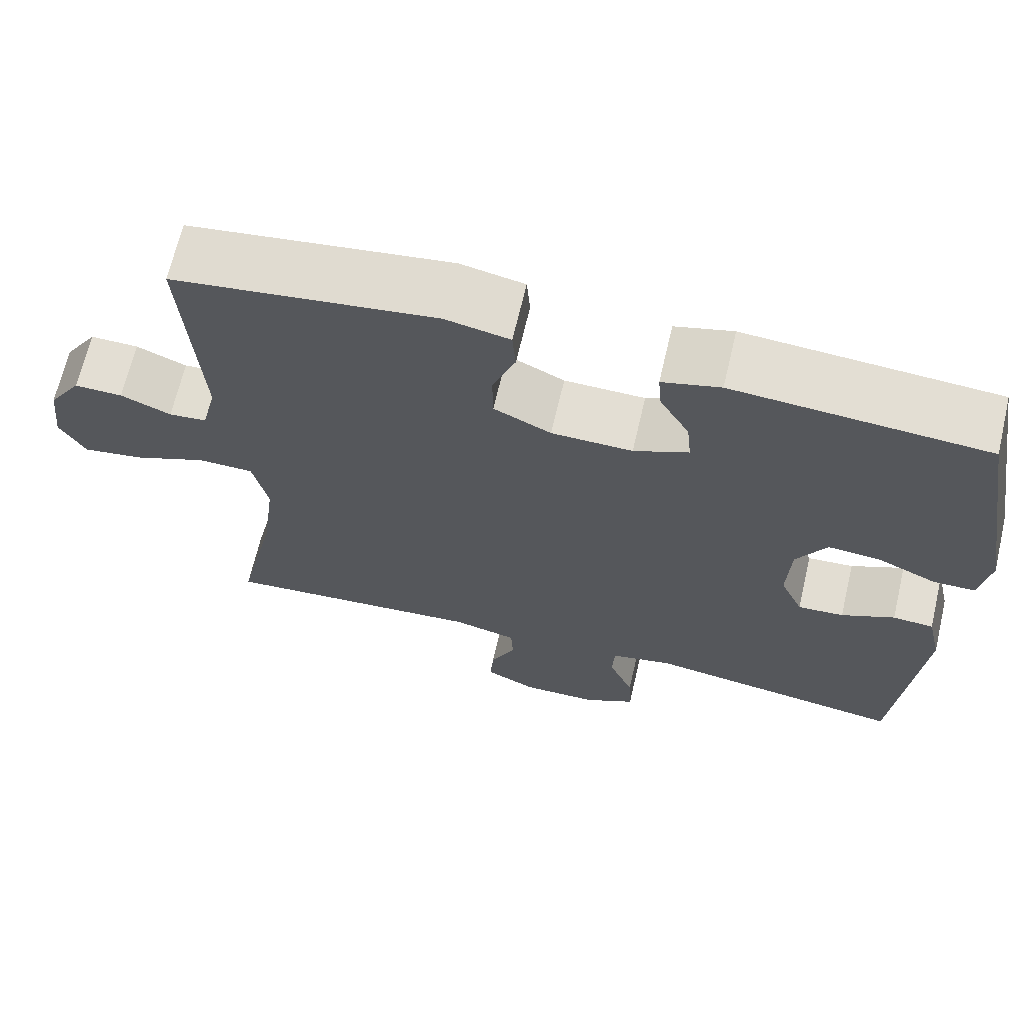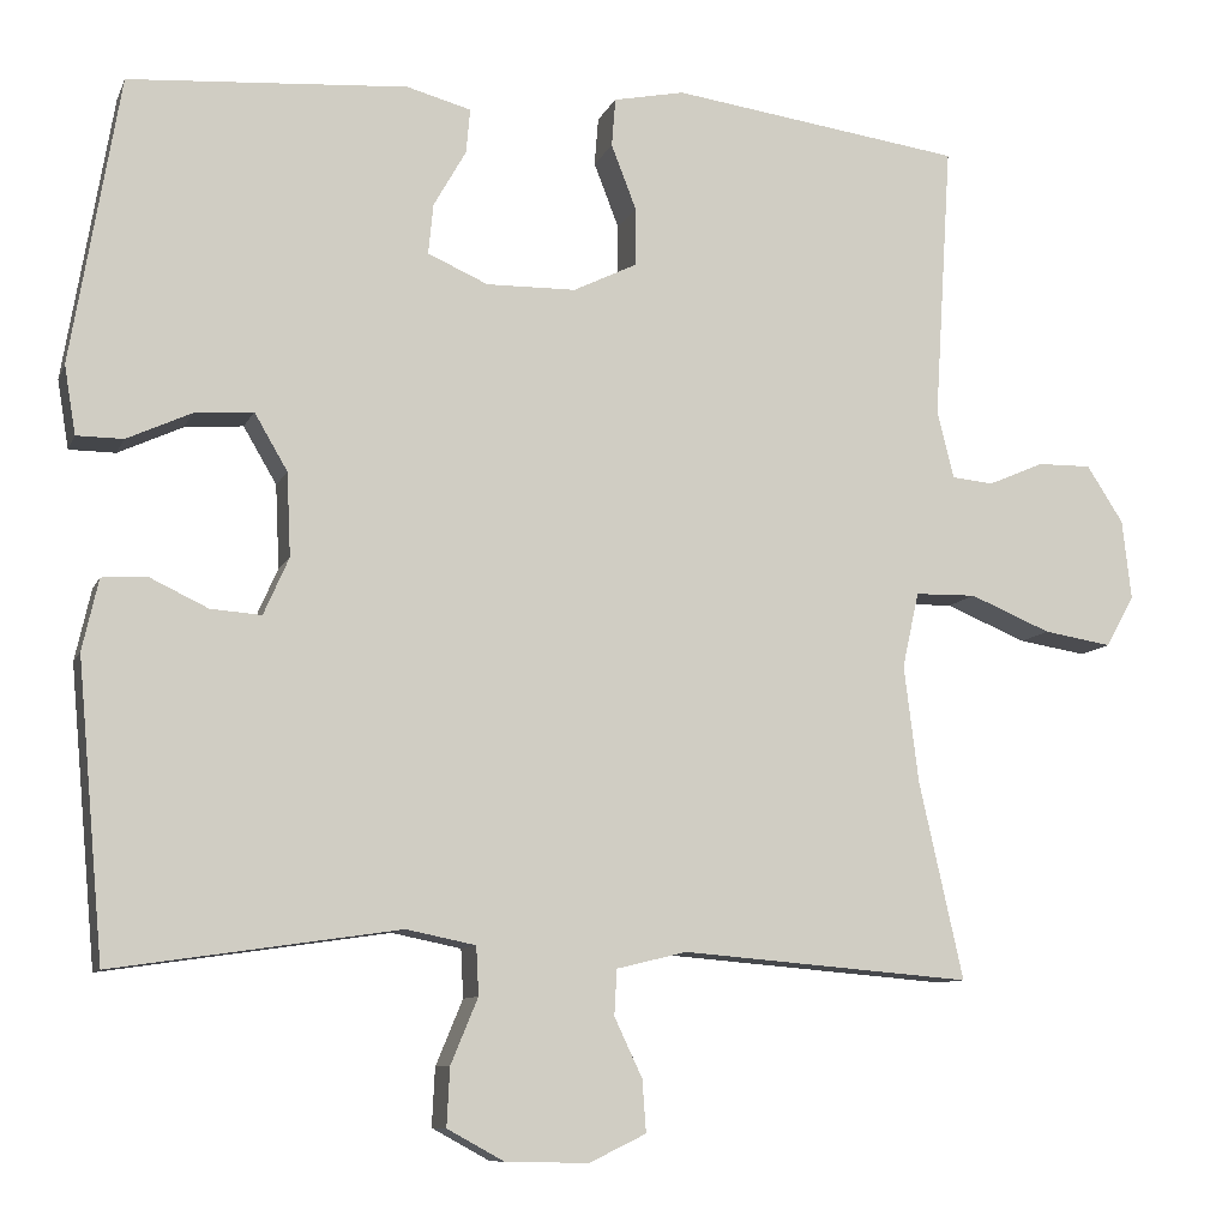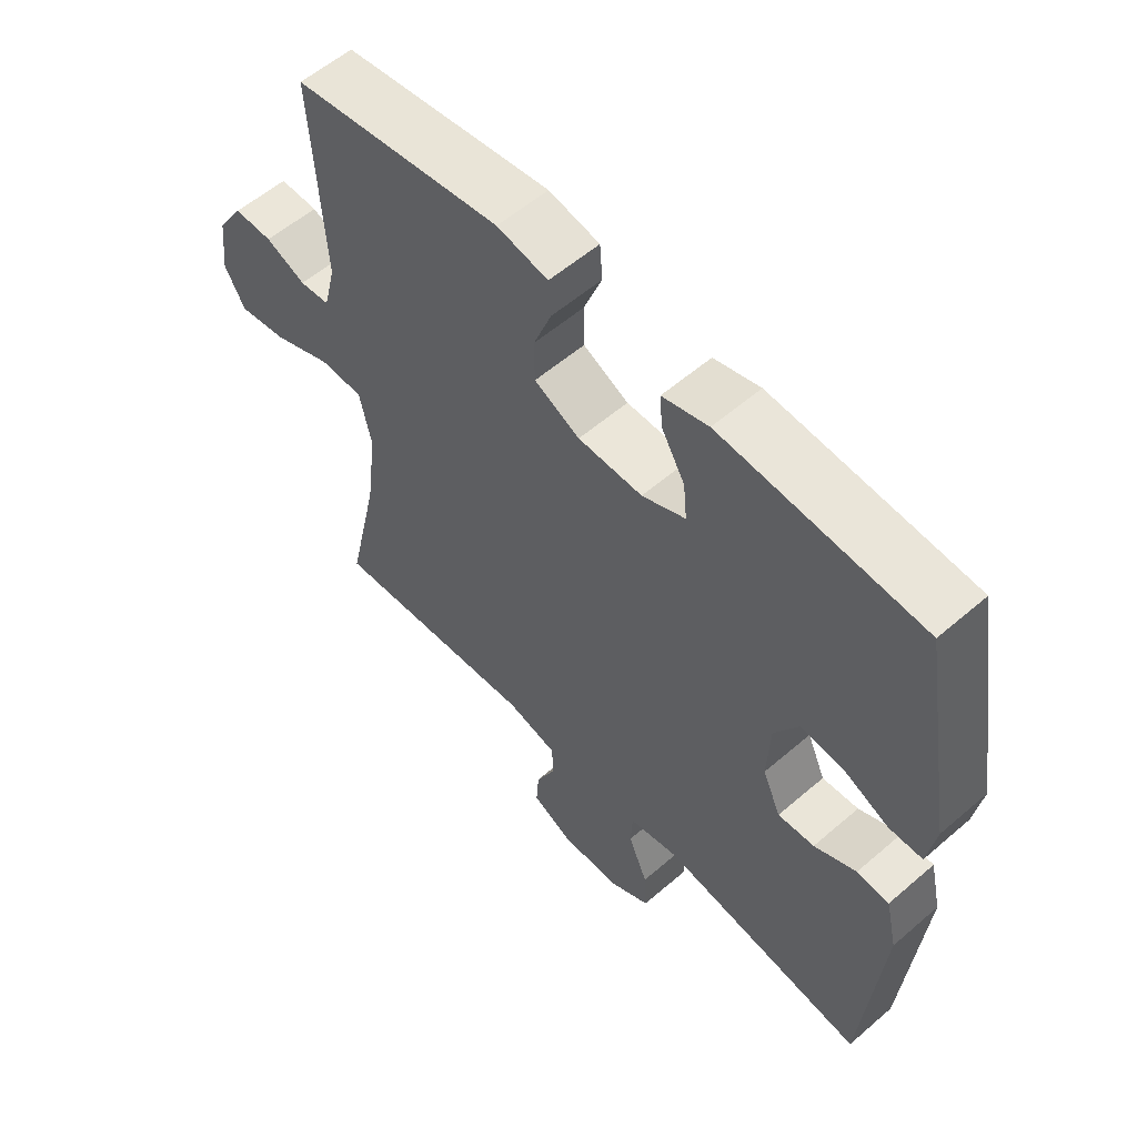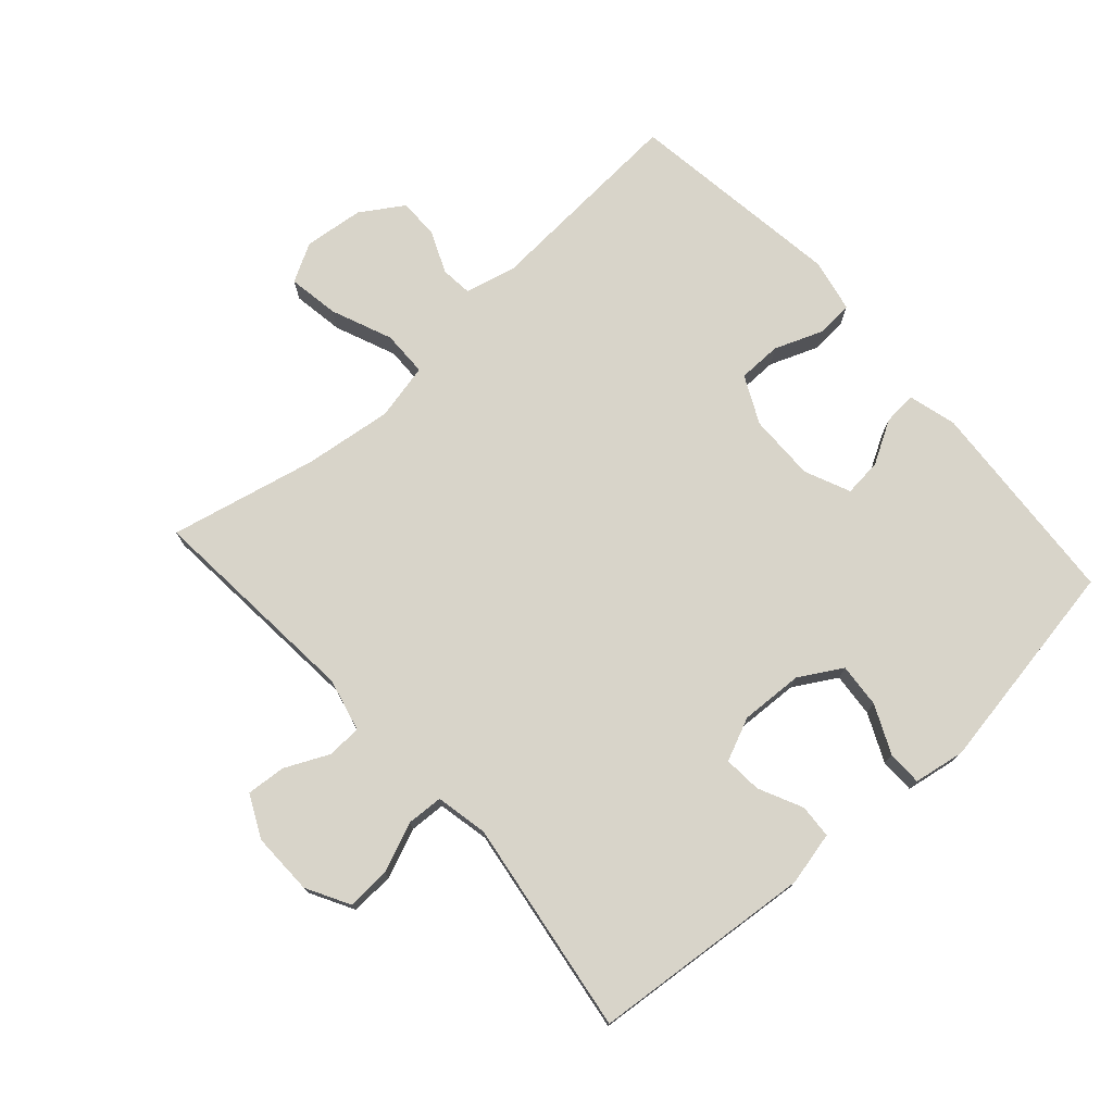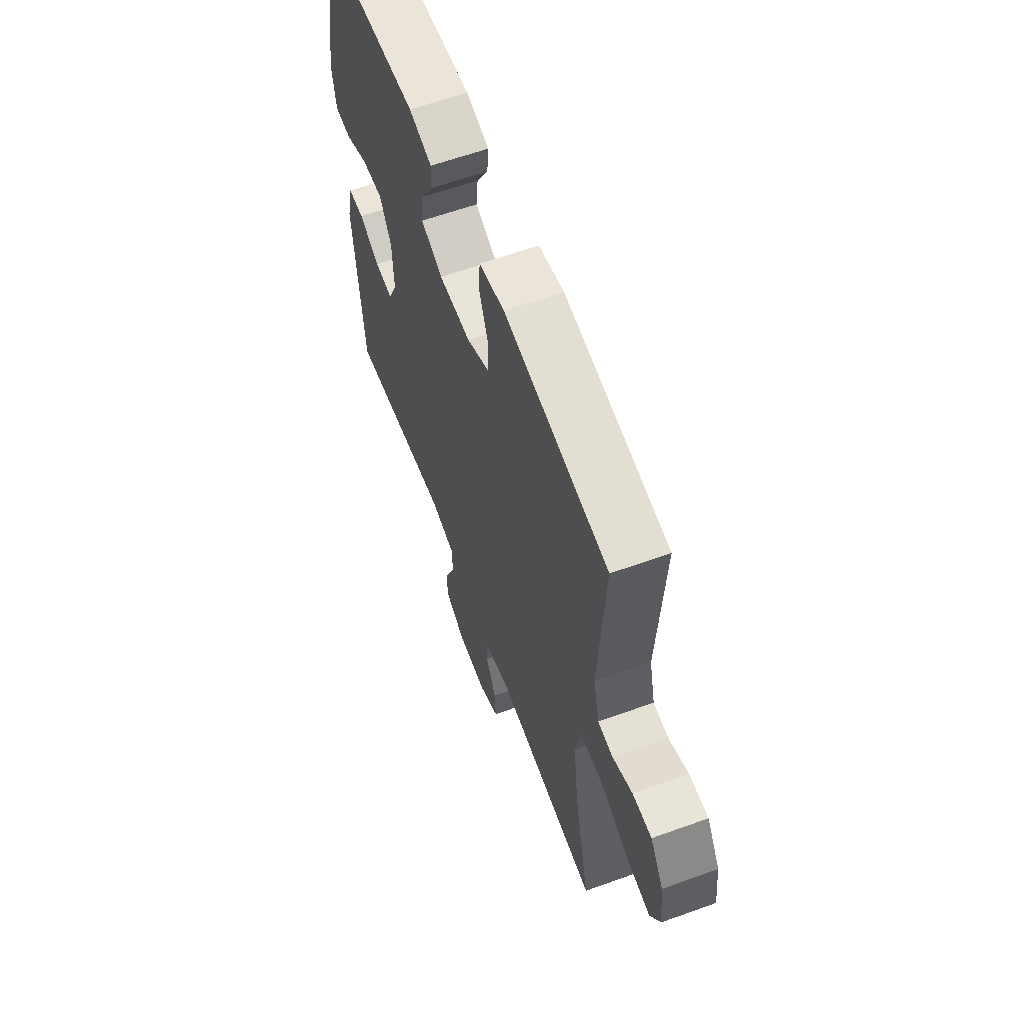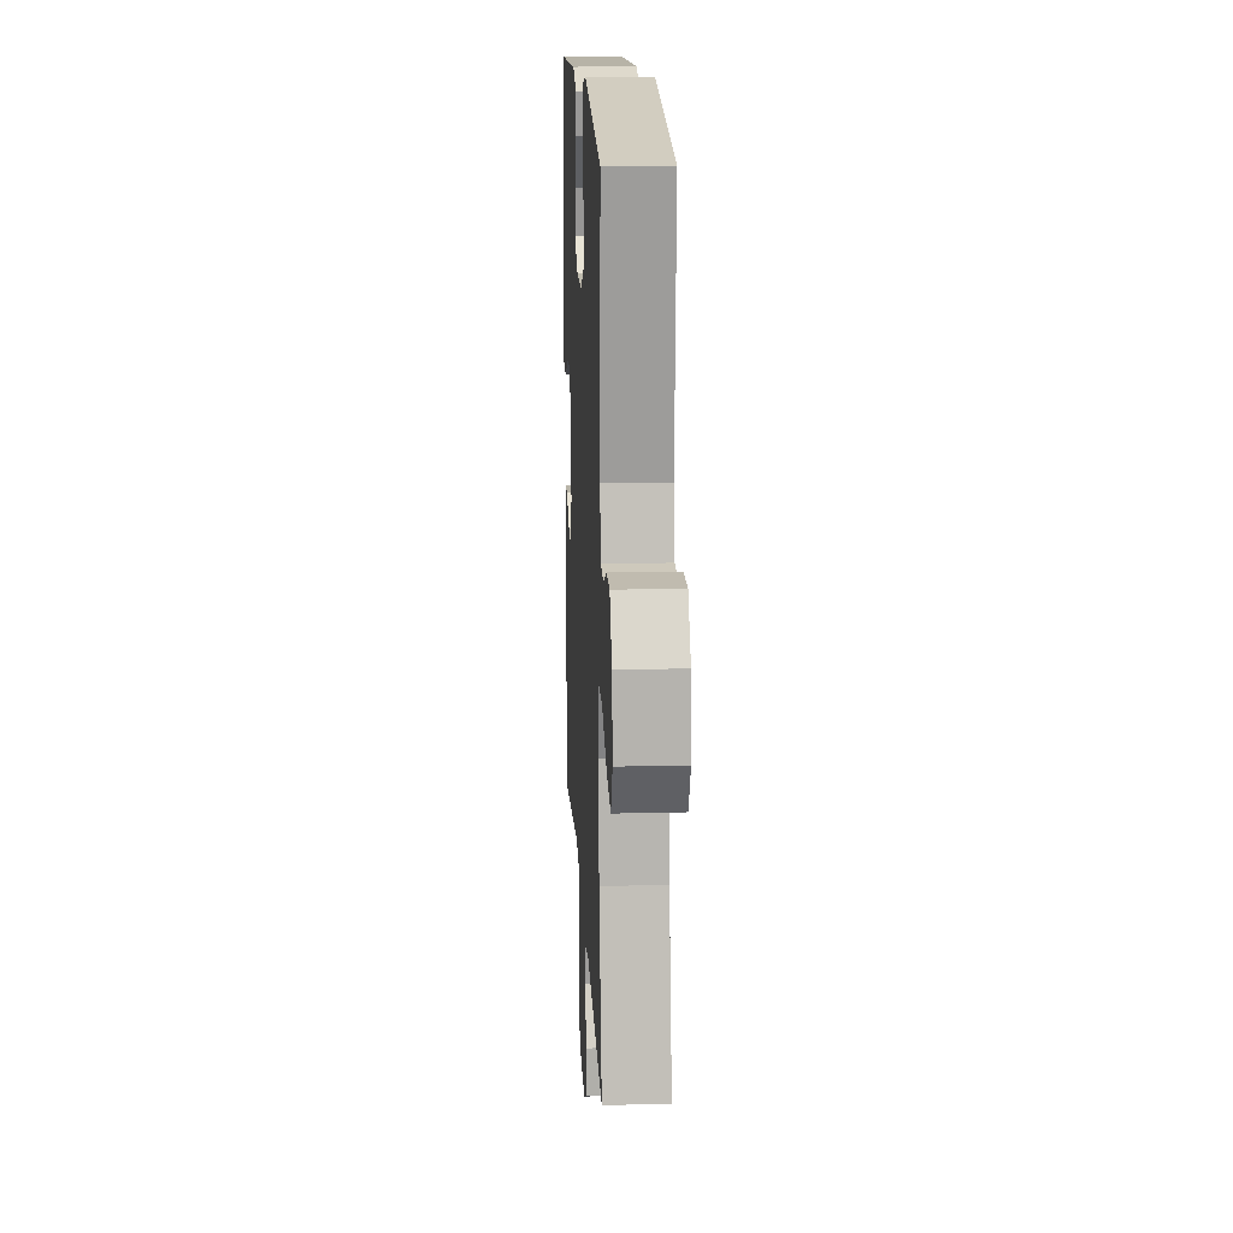
<metadata>
{"format":"obj","ext":"obj","renderer":"f3d","projection":"perspective","resolution":1024,"background":"white","views":[{"elev":67.3,"azim":-166.8,"up":"+Z"},{"elev":-9.3,"azim":-16.1,"up":"+Z"},{"elev":56.9,"azim":-132.0,"up":"+Z"},{"elev":75.4,"azim":-131.8,"up":"+Y"},{"elev":60.9,"azim":69.7,"up":"+Z"},{"elev":16.6,"azim":87.0,"up":"+Z"}]}
</metadata>
<code>
o path1584
v -0.579 0.0375 0.1847
v -0.5656 0.0375 0.1047
v -0.5113 0.0375 0.1042
v -0.4358 0.0375 0.1388
v -0.367 0.0375 0.1444
v -0.3281 0.0375 0.07791
v -0.3236 0.0375 -0.01973
v -0.3533 0.0375 -0.08675
v -0.4127 0.0375 -0.08233
v -0.4811 0.0375 -0.04967
v -0.5338 0.0375 -0.05298
v -0.5528 0.0375 -0.1366
v -0.5219 0.0375 -0.4816
v -0.1868 0.0375 -0.4328
v -0.1057 0.0375 -0.4494
v -0.1027 0.0375 -0.5061
v -0.1345 0.0375 -0.5827
v -0.138 0.0375 -0.651
v -0.07122 0.0375 -0.6878
v 0.02575 0.0375 -0.6894
v 0.09202 0.0375 -0.6572
v 0.08747 0.0375 -0.5962
v 0.05488 0.0375 -0.5268
v 0.05774 0.0375 -0.4734
v 0.1399 0.0375 -0.4534
v 0.4798 0.0375 -0.4816
v 0.4282 0.0375 -0.2511
v 0.411 0.0375 -0.1138
v 0.4303 0.0375 -0.02563
v 0.5018 0.0375 -0.02445
v 0.5969 0.0375 -0.06398
v 0.6764 0.0375 -0.07691
v 0.7095 0.0375 -0.01718
v 0.699 0.0375 0.07609
v 0.6561 0.0375 0.1426
v 0.5933 0.0375 0.1419
v 0.5281 0.0375 0.114
v 0.4792 0.0375 0.1188
v 0.4597 0.0375 0.1978
v 0.4798 0.0375 0.5203
v 0.1392 0.0375 0.5682
v 0.05615 0.0375 0.5514
v 0.05169 0.0375 0.4948
v 0.08121 0.0375 0.4186
v 0.08036 0.0375 0.3509
v 0.006229 0.0375 0.3148
v -0.09832 0.0375 0.3134
v -0.169 0.0375 0.3447
v -0.1631 0.0375 0.4035
v -0.125 0.0375 0.4702
v -0.1205 0.0375 0.5222
v -0.1956 0.0375 0.5428
v -0.5219 0.0375 0.5203
v -0.579 -0.0375 0.1847
v -0.5656 -0.0375 0.1047
v -0.5113 -0.0375 0.1042
v -0.4358 -0.0375 0.1388
v -0.367 -0.0375 0.1444
v -0.3281 -0.0375 0.07791
v -0.3236 -0.0375 -0.01973
v -0.3533 -0.0375 -0.08675
v -0.4127 -0.0375 -0.08233
v -0.4811 -0.0375 -0.04967
v -0.5338 -0.0375 -0.05298
v -0.5528 -0.0375 -0.1366
v -0.5219 -0.0375 -0.4816
v -0.1868 -0.0375 -0.4328
v -0.1057 -0.0375 -0.4494
v -0.1027 -0.0375 -0.5061
v -0.1345 -0.0375 -0.5827
v -0.138 -0.0375 -0.651
v -0.07122 -0.0375 -0.6878
v 0.02575 -0.0375 -0.6894
v 0.09202 -0.0375 -0.6572
v 0.08747 -0.0375 -0.5962
v 0.05488 -0.0375 -0.5268
v 0.05774 -0.0375 -0.4734
v 0.1399 -0.0375 -0.4534
v 0.4798 -0.0375 -0.4816
v 0.4282 -0.0375 -0.2511
v 0.411 -0.0375 -0.1138
v 0.4303 -0.0375 -0.02563
v 0.5018 -0.0375 -0.02445
v 0.5969 -0.0375 -0.06398
v 0.6764 -0.0375 -0.07691
v 0.7095 -0.0375 -0.01718
v 0.699 -0.0375 0.07609
v 0.6561 -0.0375 0.1426
v 0.5933 -0.0375 0.1419
v 0.5281 -0.0375 0.114
v 0.4792 -0.0375 0.1188
v 0.4597 -0.0375 0.1978
v 0.4798 -0.0375 0.5203
v 0.1392 -0.0375 0.5682
v 0.05615 -0.0375 0.5514
v 0.05169 -0.0375 0.4948
v 0.08121 -0.0375 0.4186
v 0.08036 -0.0375 0.3509
v 0.006229 -0.0375 0.3148
v -0.09832 -0.0375 0.3134
v -0.169 -0.0375 0.3447
v -0.1631 -0.0375 0.4035
v -0.125 -0.0375 0.4702
v -0.1205 -0.0375 0.5222
v -0.1956 -0.0375 0.5428
v -0.5219 -0.0375 0.5203
v -0.579 0.0375 0.1847
v -0.5656 0.0375 0.1047
v -0.5656 0.0375 0.1047
v -0.5113 0.0375 0.1042
v -0.5338 0.0375 -0.05298
v -0.5338 0.0375 -0.05298
v -0.5528 0.0375 -0.1366
v -0.4811 0.0375 -0.04967
v -0.5219 0.0375 0.5203
v -0.5219 0.0375 0.5203
v -0.5219 0.0375 -0.4816
v -0.5219 0.0375 -0.4816
v -0.4358 0.0375 0.1388
v -0.4127 0.0375 -0.08233
v -0.367 0.0375 0.1444
v -0.367 0.0375 0.1444
v -0.3533 0.0375 -0.08675
v -0.3533 0.0375 -0.08675
v -0.3281 0.0375 0.07791
v -0.3236 0.0375 -0.01973
v -0.1956 0.0375 0.5428
v -0.1868 0.0375 -0.4328
v -0.1205 0.0375 0.5222
v -0.1205 0.0375 0.5222
v -0.169 0.0375 0.3447
v -0.169 0.0375 0.3447
v -0.1631 0.0375 0.4035
v -0.1057 0.0375 -0.4494
v -0.1057 0.0375 -0.4494
v -0.09832 0.0375 0.3134
v -0.125 0.0375 0.4702
v -0.1345 0.0375 -0.5827
v -0.138 0.0375 -0.651
v -0.138 0.0375 -0.651
v -0.07122 0.0375 -0.6878
v -0.1027 0.0375 -0.5061
v 0.006229 0.0375 0.3148
v 0.02575 0.0375 -0.6894
v 0.08036 0.0375 0.3509
v 0.08036 0.0375 0.3509
v 0.09202 0.0375 -0.6572
v 0.09202 0.0375 -0.6572
v 0.05615 0.0375 0.5514
v 0.05615 0.0375 0.5514
v 0.05169 0.0375 0.4948
v 0.08121 0.0375 0.4186
v 0.05488 0.0375 -0.5268
v 0.05774 0.0375 -0.4734
v 0.05774 0.0375 -0.4734
v 0.08747 0.0375 -0.5962
v 0.1392 0.0375 0.5682
v 0.1399 0.0375 -0.4534
v 0.4798 0.0375 0.5203
v 0.4798 0.0375 0.5203
v 0.411 0.0375 -0.1138
v 0.4303 0.0375 -0.02563
v 0.4303 0.0375 -0.02563
v 0.4282 0.0375 -0.2511
v 0.5018 0.0375 -0.02445
v 0.4798 0.0375 -0.4816
v 0.4798 0.0375 -0.4816
v 0.4792 0.0375 0.1188
v 0.4792 0.0375 0.1188
v 0.4597 0.0375 0.1978
v 0.5281 0.0375 0.114
v 0.5969 0.0375 -0.06398
v 0.5933 0.0375 0.1419
v 0.6561 0.0375 0.1426
v 0.6764 0.0375 -0.07691
v 0.6764 0.0375 -0.07691
v 0.699 0.0375 0.07609
v 0.7095 0.0375 -0.01718
v -0.579 -0.0375 0.1847
v -0.5656 -0.0375 0.1047
v -0.5656 -0.0375 0.1047
v -0.5113 -0.0375 0.1042
v -0.5338 -0.0375 -0.05298
v -0.5338 -0.0375 -0.05298
v -0.5528 -0.0375 -0.1366
v -0.4811 -0.0375 -0.04967
v -0.5219 -0.0375 0.5203
v -0.5219 -0.0375 0.5203
v -0.5219 -0.0375 -0.4816
v -0.5219 -0.0375 -0.4816
v -0.4358 -0.0375 0.1388
v -0.4127 -0.0375 -0.08233
v -0.367 -0.0375 0.1444
v -0.367 -0.0375 0.1444
v -0.3533 -0.0375 -0.08675
v -0.3533 -0.0375 -0.08675
v -0.3281 -0.0375 0.07791
v -0.3236 -0.0375 -0.01973
v -0.1956 -0.0375 0.5428
v -0.1868 -0.0375 -0.4328
v -0.1205 -0.0375 0.5222
v -0.1205 -0.0375 0.5222
v -0.169 -0.0375 0.3447
v -0.169 -0.0375 0.3447
v -0.1631 -0.0375 0.4035
v -0.1057 -0.0375 -0.4494
v -0.1057 -0.0375 -0.4494
v -0.09832 -0.0375 0.3134
v -0.125 -0.0375 0.4702
v -0.1345 -0.0375 -0.5827
v -0.138 -0.0375 -0.651
v -0.138 -0.0375 -0.651
v -0.07122 -0.0375 -0.6878
v -0.1027 -0.0375 -0.5061
v 0.006229 -0.0375 0.3148
v 0.02575 -0.0375 -0.6894
v 0.08036 -0.0375 0.3509
v 0.08036 -0.0375 0.3509
v 0.09202 -0.0375 -0.6572
v 0.09202 -0.0375 -0.6572
v 0.05615 -0.0375 0.5514
v 0.05615 -0.0375 0.5514
v 0.05169 -0.0375 0.4948
v 0.08121 -0.0375 0.4186
v 0.05488 -0.0375 -0.5268
v 0.05774 -0.0375 -0.4734
v 0.05774 -0.0375 -0.4734
v 0.08747 -0.0375 -0.5962
v 0.1392 -0.0375 0.5682
v 0.1399 -0.0375 -0.4534
v 0.4798 -0.0375 0.5203
v 0.4798 -0.0375 0.5203
v 0.411 -0.0375 -0.1138
v 0.4303 -0.0375 -0.02563
v 0.4303 -0.0375 -0.02563
v 0.4282 -0.0375 -0.2511
v 0.5018 -0.0375 -0.02445
v 0.4798 -0.0375 -0.4816
v 0.4798 -0.0375 -0.4816
v 0.4792 -0.0375 0.1188
v 0.4792 -0.0375 0.1188
v 0.4597 -0.0375 0.1978
v 0.5281 -0.0375 0.114
v 0.5969 -0.0375 -0.06398
v 0.5933 -0.0375 0.1419
v 0.6561 -0.0375 0.1426
v 0.6764 -0.0375 -0.07691
v 0.6764 -0.0375 -0.07691
v 0.699 -0.0375 0.07609
v 0.7095 -0.0375 -0.01718
f 243 244 245
f 213 225 210
f 189 192 185
f 197 203 193
f 187 203 205
f 200 195 189
f 250 244 247
f 233 230 236
f 193 203 187
f 228 216 219
f 233 198 230
f 191 179 182
f 234 215 233
f 215 198 233
f 209 199 205
f 201 199 209
f 237 240 234
f 221 223 229
f 179 191 187
f 226 214 225
f 210 225 214
f 198 208 197
f 217 215 234
f 198 206 230
f 236 230 238
f 242 217 234
f 206 198 195
f 242 234 240
f 185 186 183
f 180 182 179
f 245 244 249
f 206 195 200
f 224 217 231
f 187 205 199
f 231 217 242
f 193 187 191
f 224 229 223
f 189 195 192
f 185 192 186
f 208 198 215
f 213 210 211
f 225 213 216
f 203 197 208
f 229 224 231
f 240 237 243
f 245 249 246
f 230 206 226
f 249 244 250
f 206 214 226
f 225 216 228
f 244 243 237
f 1 109 181 54
f 2 3 56 55
f 112 12 65 184
f 10 11 64 63
f 116 1 54 188
f 12 118 190 65
f 3 4 57 56
f 9 10 63 62
f 4 122 194 57
f 124 9 62 196
f 5 6 59 58
f 7 8 61 60
f 6 7 60 59
f 52 53 106 105
f 13 14 67 66
f 130 52 105 202
f 132 49 102 204
f 14 135 207 67
f 47 48 101 100
f 50 51 104 103
f 49 50 103 102
f 17 140 212 70
f 18 19 72 71
f 16 17 70 69
f 15 16 69 68
f 46 47 100 99
f 19 20 73 72
f 146 46 99 218
f 20 148 220 73
f 150 43 96 222
f 43 44 97 96
f 23 155 227 76
f 22 23 76 75
f 21 22 75 74
f 41 42 95 94
f 24 25 78 77
f 44 45 98 97
f 160 41 94 232
f 28 163 235 81
f 27 28 81 80
f 29 30 83 82
f 167 27 80 239
f 25 26 79 78
f 169 39 92 241
f 39 40 93 92
f 37 38 91 90
f 30 31 84 83
f 36 37 90 89
f 35 36 89 88
f 31 176 248 84
f 34 35 88 87
f 33 34 87 86
f 32 33 86 85
f 171 173 172
f 141 138 153
f 117 113 120
f 125 121 131
f 115 133 131
f 128 117 123
f 178 175 172
f 161 164 158
f 121 115 131
f 156 147 144
f 161 158 126
f 119 110 107
f 162 161 143
f 143 161 126
f 137 133 127
f 129 137 127
f 165 162 168
f 149 157 151
f 107 115 119
f 154 153 142
f 138 142 153
f 126 125 136
f 145 162 143
f 126 158 134
f 164 166 158
f 170 162 145
f 134 123 126
f 170 168 162
f 113 111 114
f 108 107 110
f 173 177 172
f 134 128 123
f 152 159 145
f 115 127 133
f 159 170 145
f 121 119 115
f 152 151 157
f 117 120 123
f 113 114 120
f 136 143 126
f 141 139 138
f 153 144 141
f 131 136 125
f 157 159 152
f 168 171 165
f 173 174 177
f 158 154 134
f 177 178 172
f 134 154 142
f 153 156 144
f 172 165 171

</code>
